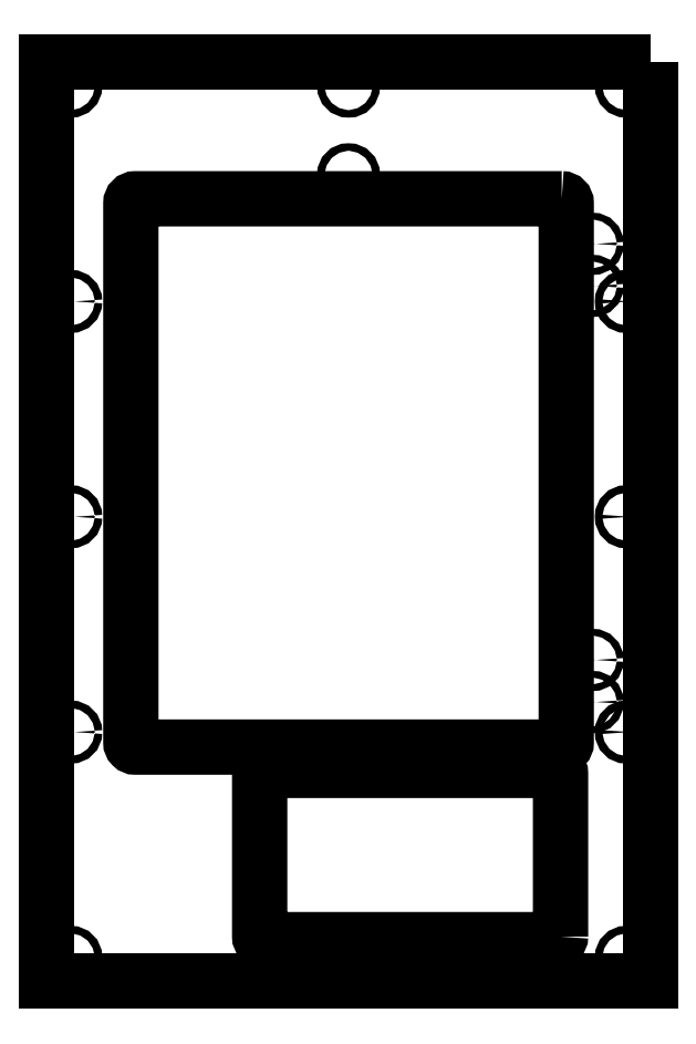
<metadata>
{"format":"dxf","ext":"dxf","renderer":"ezdxf+matplotlib","layout":"modelspace","background":"white","min_lineweight":24,"dpi":150}
</metadata>
<code>
0
SECTION
2
ENTITIES
0
LWPOLYLINE
8
0
90
4
70
1
43
0
10
6
20
6
10
6
20
-606
10
-396
20
-606
10
-396
20
6
0
CIRCLE
8
0
10
-10
20
-153.3
30
0
40
2.5
210
0
220
0
230
1
0
CIRCLE
8
0
10
-10
20
-296.7
30
0
40
2.5
210
0
220
0
230
1
0
CIRCLE
8
0
10
-380
20
-153.3
30
0
40
2.5
210
0
220
0
230
1
0
CIRCLE
8
0
10
-380
20
-296.7
30
0
40
2.5
210
0
220
0
230
1
0
LWPOLYLINE
8
0
90
8
70
1
43
0
10
-53.8
20
-576.2
10
-53.8
20
-467.5
42
0.4142
10
-55.8
20
-465.5
10
-252.2
20
-465.5
42
0.4142
10
-254.2
20
-467.5
10
-254.2
20
-576.2
42
0.4142
10
-252.2
20
-578.2
10
-55.8
20
-578.2
42
0.4142
0
CIRCLE
8
0
10
-32.5
20
-115
30
0
40
2.25
210
0
220
0
230
1
0
CIRCLE
8
0
10
-32.5
20
-392
30
0
40
2.25
210
0
220
0
230
1
0
CIRCLE
8
0
10
-32.5
20
-143
30
0
40
2.25
210
0
220
0
230
1
0
CIRCLE
8
0
10
-32.5
20
-420
30
0
40
2.25
210
0
220
0
230
1
0
CIRCLE
8
0
10
-195
20
-10
30
0
40
2.5
210
0
220
0
230
1
0
CIRCLE
8
0
10
-195
20
-69
30
0
40
2.5
210
0
220
0
230
1
0
CIRCLE
8
0
10
-195
20
-590
30
0
40
2.5
210
0
220
0
230
1
0
CIRCLE
8
0
10
-380
20
-440
30
0
40
2.5
210
0
220
0
230
1
0
CIRCLE
8
0
10
-10
20
-440
30
0
40
2.5
210
0
220
0
230
1
0
CIRCLE
8
0
10
-10
20
-10
30
0
40
2.5
210
0
220
0
230
1
0
CIRCLE
8
0
10
-380
20
-590
30
0
40
2.5
210
0
220
0
230
1
0
CIRCLE
8
0
10
-380
20
-10
30
0
40
2.5
210
0
220
0
230
1
0
CIRCLE
8
0
10
-10
20
-590
30
0
40
2.5
210
0
220
0
230
1
0
LWPOLYLINE
8
0
90
8
70
1
43
0
10
-53
20
-85
10
-337
20
-85
42
0.4142
10
-340
20
-88
10
-340
20
-447
42
0.4142
10
-337
20
-450
10
-53
20
-450
42
0.4142
10
-50
20
-447
10
-50
20
-88
42
0.4142
0
ENDSEC
0
EOF

</code>
